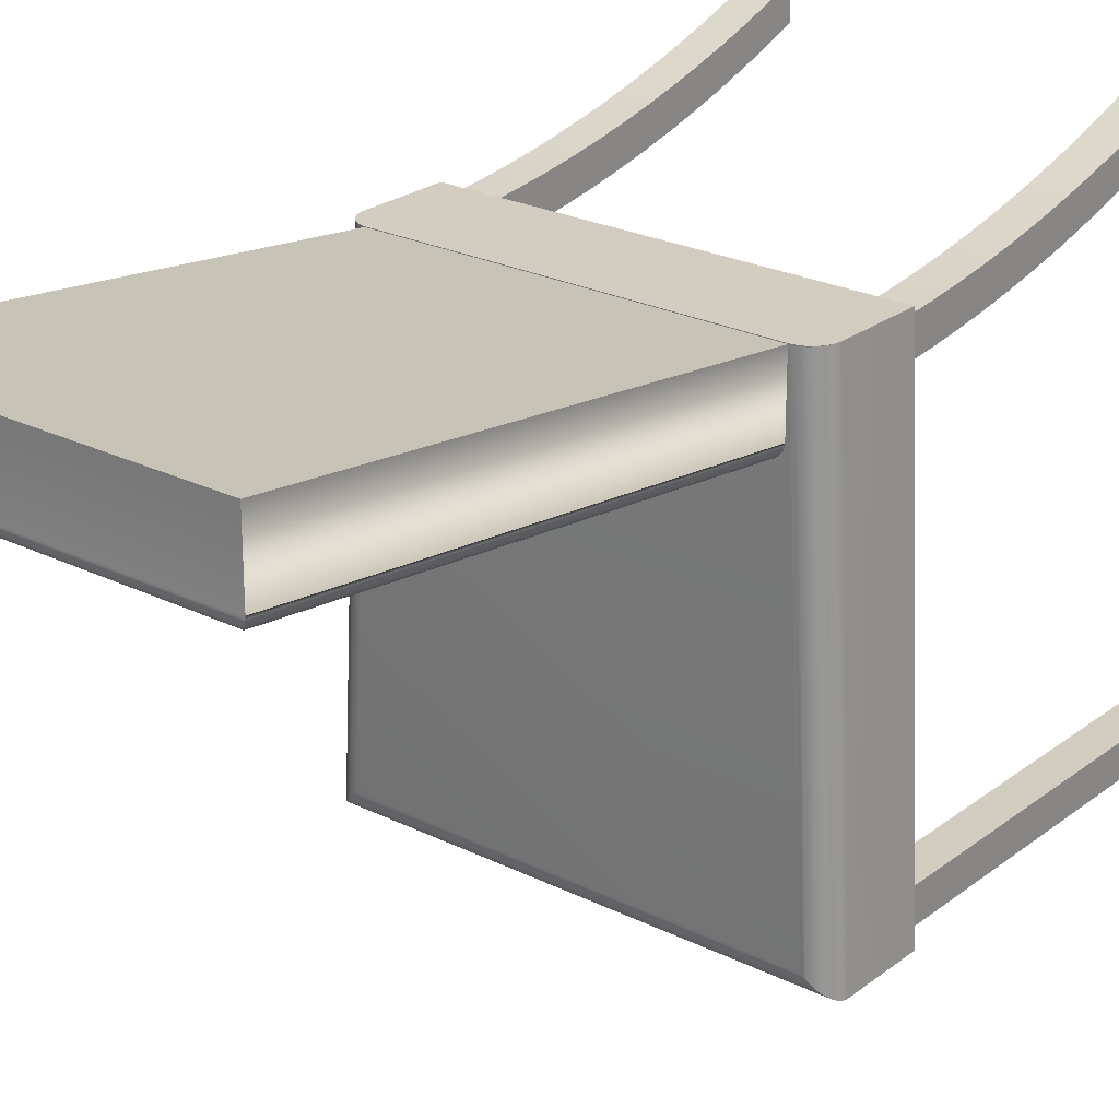
<metadata>
{"format":"obj","ext":"obj","renderer":"f3d","projection":"perspective","resolution":1024,"background":"white","views":[{"elev":24.5,"azim":-140.9,"up":"+Z"}]}
</metadata>
<code>
v -0.1751 -0.3262 -0.2865
v -0.1751 -0.02005 -0.3147
v -0.1751 -0.3262 -0.3147
v -0.1751 -0.02005 -0.2865
v -0.1469 -0.3262 -0.3147
v -0.1469 -0.02005 -0.2865
v -0.1831 -0.02005 -0.3228
v -0.1469 -0.02005 -0.3147
v -0.1469 -0.3262 -0.2865
v -0.1549 -0.02005 -0.2865
v -0.1625 -0.02005 0.07148
v -0.1549 -0.02005 -0.3147
v -0.1783 0.04804 -0.2314
v 0.1956 -0.02005 -0.3228
v 0.1749 -0.02005 0.07148
v -0.1831 0.04804 -0.3228
v -0.1625 0.04804 0.07148
v 0.006262 0.02428 0.07148
v -0.1829 0.05068 -0.3226
v -0.1623 0.05068 0.07148
v 0.006235 0.02427 0.07148
v 0.1797 0.04804 -0.01992
v 0.1956 0.04804 -0.3228
v 0.1749 0.04804 0.07148
v 0.1646 0.06586 0.07148
v -0.1824 0.05328 -0.3221
v 0.1954 0.05068 -0.3226
v -0.1618 0.05328 0.07148
v 0.1748 0.05068 0.07147
v -0.1618 0.05328 0.07145
v -0.1609 0.05579 0.07148
v 0.1742 0.05328 0.07148
v -0.1815 0.05579 -0.3213
v 0.1949 0.05328 -0.3221
v -0.1598 0.05817 0.07148
v 0.1734 0.05579 0.07148
v -0.1609 0.05579 0.0714
v -0.1583 0.06039 0.07148
v 0.1742 0.05328 0.07145
v 0.1723 0.05817 0.07148
v -0.1803 0.05817 -0.3201
v 0.194 0.05579 -0.3213
v -0.1566 0.0624 0.07148
v 0.1708 0.06039 0.07148
v -0.1598 0.05817 0.07135
v -0.1546 0.06417 0.07148
v 0.1734 0.05579 0.0714
v 0.1691 0.0624 0.07148
v -0.1788 0.06039 -0.3187
v 0.1928 0.05817 -0.3201
v -0.1525 0.06567 0.07148
v 0.1671 0.06417 0.07148
v -0.1583 0.06039 0.07127
v -0.1501 0.06688 0.07148
v 0.1723 0.05817 0.07135
v 0.1649 0.06567 0.07148
v -0.177 0.0624 -0.317
v 0.1912 0.06039 -0.3187
v 0.1626 0.06688 0.07148
v -0.1566 0.0624 0.07118
v 0.1601 0.06778 0.07148
v 0.1708 0.06039 0.07127
v -0.1749 0.06417 -0.315
v 0.1894 0.0624 -0.317
v -0.1476 0.06778 0.07148
v -0.1547 0.06417 0.07107
v 0.1874 0.06417 -0.315
v 0.1575 0.06835 0.07148
v 0.1691 0.0624 0.07118
v -0.1726 0.06567 -0.3128
v 0.1851 0.06567 -0.3128
v -0.145 0.06835 0.07148
v -0.1525 0.06567 0.07096
v 0.1671 0.06417 0.07107
v 0.1549 0.06858 0.07148
v -0.1701 0.06688 -0.3105
v 0.1826 0.06688 -0.3105
v 0.165 0.06567 0.07096
v 0.1549 0.06858 0.07148
v -0.1501 0.06688 0.07084
v 0.1549 0.06858 0.07096
v -0.1424 0.06858 0.07148
v -0.1675 0.06778 -0.308
v 0.18 0.06778 -0.308
v 0.1626 0.06688 0.07084
v -0.1422 0.06858 0.07096
v -0.1424 0.06858 0.07148
v -0.1477 0.06778 0.07071
v 0.1422 0.06858 0.002715
v 0.1559 0.4771 0.1203
v -0.1424 0.06858 0.07044
v -0.1648 0.06835 -0.3054
v 0.1772 0.06835 -0.3054
v 0.1601 0.06778 0.07071
v 0.1549 0.06858 0.07044
v -0.1286 0.06858 0.002715
v 0.1559 0.06858 0.07096
v -0.1422 0.4771 0.1203
v -0.1422 0.06858 0.01492
v -0.162 0.06858 -0.3028
v -0.1451 0.06835 0.07057
v 0.1559 0.06858 0.002715
v 0.1559 0.06858 0.05163
v -0.1304 0.06858 0.002856
v -0.1421 0.06858 0.01336
v 0.1745 0.06858 -0.3028
v 0.1575 0.06835 0.07057
v 0.1559 0.06858 0.01492
v -0.1321 0.06858 0.003197
v -0.1417 0.06858 0.01181
v -0.1422 0.06616 0.01463
v -0.1338 0.06858 0.003733
v -0.1412 0.06858 0.01032
v -0.1421 0.06647 0.0131
v -0.1354 0.06858 0.004453
v -0.1404 0.06858 0.008909
v -0.1417 0.06678 0.01159
v -0.1338 0.06838 0.003708
v -0.1369 0.06858 0.005347
v -0.1394 0.06858 0.007594
v -0.1412 0.06707 0.01014
v -0.1354 0.06824 0.004412
v -0.1382 0.06858 0.0064
v -0.1404 0.06735 0.008759
v -0.1369 0.06806 0.005284
v -0.1394 0.06761 0.007476
v -0.1382 0.06785 0.006312
v -0.1286 0.4643 0.05051
v 0.1559 0.4771 0.06427
v -0.1422 0.4771 0.06427
v 0.1422 0.4643 0.05051
v -0.1421 0.4773 0.06272
v 0.144 0.4662 0.05089
v -0.1304 0.4662 0.05089
v 0.1558 0.4773 0.06272
v -0.1417 0.4772 0.06117
v 0.144 0.06856 0.002853
v -0.1321 0.4681 0.05146
v -0.1412 0.4769 0.05964
v 0.1554 0.4772 0.06117
v 0.1559 0.06616 0.01463
v 0.1458 0.4681 0.05146
v -0.1338 0.4699 0.05221
v -0.1404 0.4763 0.05815
v 0.1549 0.4769 0.05964
v 0.1558 0.06647 0.0131
v 0.1458 0.06849 0.003186
v 0.1475 0.4699 0.05221
v -0.1354 0.4716 0.05313
v -0.1394 0.4754 0.05673
v 0.1541 0.4763 0.05815
v 0.1554 0.06678 0.01159
v 0.1491 0.4716 0.05313
v -0.1369 0.4731 0.0542
v -0.1382 0.4743 0.05541
v 0.1531 0.4754 0.05673
v 0.1549 0.06707 0.01014
v 0.1475 0.06838 0.003708
v 0.1506 0.4731 0.0542
v 0.1519 0.4743 0.05541
v 0.1541 0.06735 0.008759
v 0.1491 0.06824 0.004412
v 0.1531 0.06761 0.007476
v 0.1506 0.06806 0.005284
v 0.1519 0.06785 0.006312
v 0.1687 -0.0724 0.06947
v 0.1405 -0.09846 0.07323
v 0.1687 -0.09846 0.07323
v 0.1405 -0.0724 0.06947
v 0.1405 -0.1244 0.07765
v 0.1687 -0.2268 0.0737
v 0.1687 -0.04626 0.06639
v 0.1405 -0.2268 0.0737
v 0.1687 -0.1244 0.07765
v 0.1687 -0.2015 0.06666
v 0.1405 -0.04626 0.06639
v 0.1405 -0.2015 0.06666
v 0.1405 -0.1502 0.08273
v 0.1405 -0.252 0.08139
v 0.1687 -0.252 0.08139
v 0.1687 -0.02005 0.06397
v 0.1687 -0.1502 0.08273
v 0.1405 -0.02005 0.06397
v 0.1687 -0.1759 0.06026
v 0.1405 -0.1759 0.08847
v 0.1405 -0.277 0.08972
v 0.1687 -0.277 0.08972
v 0.1405 -0.1759 0.06026
v 0.1687 -0.1502 0.05452
v 0.1687 -0.1759 0.08847
v 0.1405 -0.1502 0.05452
v 0.1687 -0.1244 0.04945
v 0.1405 -0.2015 0.09486
v 0.1687 -0.2015 0.09486
v 0.1405 -0.3017 0.09869
v 0.1405 -0.1244 0.04945
v 0.1687 -0.09846 0.04503
v 0.1687 -0.3017 0.09869
v 0.1405 -0.09846 0.04503
v 0.1687 -0.0724 0.04127
v 0.1405 -0.2268 0.1019
v 0.1687 -0.2268 0.1019
v 0.1405 -0.3262 0.1083
v 0.1405 -0.0724 0.04127
v 0.1687 -0.04626 0.03818
v 0.1687 -0.3262 0.1083
v 0.1405 -0.04626 0.03818
v 0.1687 -0.02005 0.03577
v 0.1405 -0.252 0.1096
v 0.1687 -0.252 0.1096
v 0.1405 -0.3262 0.1365
v 0.1405 -0.02005 0.03577
v 0.1405 -0.277 0.1179
v 0.1687 -0.277 0.1179
v 0.1687 -0.3262 0.1365
v 0.1405 -0.3017 0.1269
v 0.1687 -0.3017 0.1269
v 0.1593 -0.3262 -0.2865
v 0.1593 -0.02005 -0.3147
v 0.1593 -0.3262 -0.3147
v 0.1593 -0.02005 -0.2865
v 0.1875 -0.3262 -0.3147
v 0.1875 -0.02005 -0.2865
v 0.1875 -0.02005 -0.3147
v 0.1875 -0.3262 -0.2865
v -0.1563 -0.04626 0.03717
v -0.1281 -0.0724 0.04026
v -0.1563 -0.0724 0.04026
v -0.1281 -0.04626 0.03717
v -0.1281 -0.09846 0.04401
v -0.1563 -0.02005 0.06296
v -0.1563 -0.02005 0.03475
v -0.1281 -0.02005 0.06296
v -0.1563 -0.09846 0.04401
v -0.1281 -0.02005 0.03475
v -0.1281 -0.1244 0.04843
v -0.1563 -0.1244 0.04843
v -0.1281 -0.1502 0.05351
v -0.1563 -0.1502 0.05351
v -0.1281 -0.1759 0.05925
v -0.1563 -0.1759 0.05925
v -0.1281 -0.2015 0.06564
v -0.1563 -0.2015 0.06564
v -0.1281 -0.04626 0.06537
v -0.1563 -0.04626 0.06537
v -0.1281 -0.0724 0.06846
v -0.1281 -0.2268 0.07269
v -0.1563 -0.0724 0.06846
v -0.1549 -0.02005 0.06296
v -0.1563 -0.2268 0.07269
v -0.1281 -0.09846 0.07222
v -0.1281 -0.252 0.08038
v -0.1563 -0.09846 0.07222
v -0.1281 -0.1244 0.07663
v -0.1563 -0.252 0.08038
v -0.1563 -0.1244 0.07663
v -0.1281 -0.277 0.08871
v -0.1281 -0.1502 0.08171
v -0.1563 -0.277 0.08871
v -0.1563 -0.1502 0.08171
v -0.1281 -0.3017 0.09768
v -0.1281 -0.1759 0.08745
v -0.1563 -0.3017 0.09768
v -0.1281 -0.2015 0.09385
v -0.1563 -0.1759 0.08745
v -0.1281 -0.3262 0.1073
v -0.1563 -0.2015 0.09385
v -0.1281 -0.2268 0.1009
v -0.1563 -0.3262 0.1073
v -0.1563 -0.2268 0.1009
v -0.1563 -0.3262 0.1355
v -0.1281 -0.252 0.1086
v -0.1281 -0.3262 0.1355
v -0.1563 -0.3017 0.1259
v -0.1563 -0.252 0.1086
v -0.1281 -0.277 0.1169
v -0.1281 -0.3017 0.1259
v -0.1563 -0.277 0.1169
v -0.1304 0.06856 0.002853
v -0.1321 0.06849 0.003186
v -0.1549 -0.02005 0.03577
v -0.1549 -0.02005 0.06397
g mesh1_mesh1-geometry
f 1 2 3
f 2 1 4
f 3 2 1
f 4 1 2
f 2 5 3
f 3 5 2
f 5 1 3
f 3 1 5
f 1 6 4
f 4 6 1
f 2 7 4
f 5 2 8
f 8 2 5
f 1 5 9
f 9 5 1
f 6 1 9
f 9 1 6
f 4 6 10
f 10 6 4
f 7 11 4
f 2 12 7
f 8 2 12
f 12 2 8
f 6 5 8
f 8 5 6
f 5 6 9
f 9 6 5
f 4 11 10
f 11 7 13
f 7 12 14
f 15 10 11
f 16 13 7
f 11 13 17
f 15 14 12
f 7 14 16
f 10 15 12
f 15 11 18
f 16 19 13
f 17 13 20
f 11 17 21
f 14 15 22
f 23 16 14
f 21 18 11
f 15 18 24
f 20 13 19
f 16 23 19
f 20 25 17
f 18 21 17
f 24 22 15
f 23 14 22
f 25 24 18
f 19 26 20
f 27 19 23
f 25 18 17
f 28 25 20
f 24 29 22
f 23 22 27
f 29 24 25
f 30 20 26
f 19 27 26
f 31 25 28
f 29 27 22
f 32 29 25
f 26 33 30
f 34 26 27
f 35 25 31
f 27 29 34
f 36 32 25
f 37 30 33
f 26 34 33
f 38 25 35
f 39 34 29
f 40 36 25
f 33 41 37
f 42 33 34
f 43 25 38
f 34 39 42
f 44 40 25
f 45 37 41
f 33 42 41
f 46 25 43
f 47 42 39
f 48 44 25
f 41 49 45
f 50 41 42
f 51 25 46
f 42 47 50
f 52 48 25
f 53 45 49
f 41 50 49
f 54 25 51
f 55 50 47
f 56 52 25
f 49 57 53
f 58 49 50
f 59 25 54
f 50 55 58
f 60 53 57
f 49 58 57
f 61 59 54
f 62 58 55
f 57 63 60
f 64 57 58
f 65 61 54
f 58 62 64
f 66 60 63
f 63 57 67
f 64 67 57
f 68 61 65
f 69 64 62
f 63 70 66
f 67 71 63
f 64 69 67
f 72 68 65
f 73 66 70
f 70 63 71
f 67 74 71
f 74 67 69
f 75 68 72
f 70 76 73
f 71 77 70
f 78 71 74
f 79 75 72
f 80 73 76
f 76 70 77
f 71 78 77
f 75 79 81
f 72 82 79
f 76 83 80
f 77 84 76
f 85 77 78
f 86 81 79
f 87 79 82
f 88 80 83
f 83 76 84
f 77 85 84
f 81 89 86
f 86 89 81
f 86 90 81
f 87 86 79
f 82 91 87
f 83 92 88
f 84 93 83
f 94 84 85
f 95 89 81
f 81 89 95
f 86 89 96
f 96 89 86
f 97 81 90
f 98 90 86
f 99 86 87
f 91 100 87
f 101 88 92
f 92 83 93
f 84 94 93
f 95 102 89
f 89 102 95
f 103 81 95
f 95 81 103
f 96 100 89
f 86 96 104
f 104 96 86
f 81 103 97
f 97 103 81
f 86 105 99
f 99 105 86
f 87 100 99
f 91 101 100
f 92 100 101
f 93 106 92
f 107 93 94
f 95 108 102
f 102 108 95
f 89 100 102
f 95 103 107
f 108 95 103
f 103 95 108
f 104 100 96
f 86 104 109
f 109 104 86
f 86 110 105
f 105 110 86
f 111 105 99
f 99 105 111
f 99 100 105
f 100 92 106
f 93 107 106
f 102 106 108
f 100 106 102
f 103 106 107
f 103 108 106
f 109 100 104
f 86 109 112
f 112 109 86
f 86 113 110
f 110 113 86
f 114 110 105
f 105 110 114
f 105 100 110
f 105 111 114
f 114 111 105
f 112 100 109
f 86 112 115
f 115 112 86
f 86 116 113
f 113 116 86
f 117 113 110
f 110 113 117
f 110 100 113
f 110 114 117
f 117 114 110
f 115 100 112
f 115 118 112
f 112 118 115
f 86 115 119
f 119 115 86
f 86 120 116
f 116 120 86
f 121 116 113
f 113 116 121
f 113 100 116
f 113 117 121
f 121 117 113
f 119 100 115
f 118 115 122
f 122 115 118
f 119 122 115
f 115 122 119
f 86 119 123
f 123 119 86
f 86 123 120
f 120 123 86
f 124 120 116
f 116 120 124
f 116 100 120
f 116 121 124
f 124 121 116
f 123 100 119
f 122 119 125
f 125 119 122
f 123 125 119
f 119 125 123
f 126 123 120
f 120 123 126
f 120 100 123
f 120 124 126
f 126 124 120
f 125 123 127
f 127 123 125
f 123 126 127
f 127 126 123
g mesh1_mesh1-geometry
f 4 7 2
f 4 11 7
f 7 12 2
f 10 11 4
f 13 7 11
f 14 12 7
f 11 10 15
f 7 13 16
f 17 13 11
f 12 14 15
f 16 14 7
f 12 15 10
f 18 11 15
f 13 19 16
f 20 13 17
f 21 17 11
f 22 15 14
f 14 16 23
f 11 18 21
f 24 18 15
f 19 13 20
f 19 23 16
f 17 25 20
f 17 21 18
f 15 22 24
f 22 14 23
f 18 24 25
f 20 26 19
f 23 19 27
f 17 18 25
f 20 25 28
f 22 29 24
f 27 22 23
f 25 24 29
f 26 20 30
f 26 27 19
f 28 25 31
f 22 27 29
f 25 29 32
f 30 33 26
f 27 26 34
f 31 25 35
f 34 29 27
f 25 32 36
f 33 30 37
f 33 34 26
f 35 25 38
f 29 34 39
f 25 36 40
f 37 41 33
f 34 33 42
f 38 25 43
f 42 39 34
f 25 40 44
f 41 37 45
f 41 42 33
f 43 25 46
f 39 42 47
f 25 44 48
f 45 49 41
f 42 41 50
f 46 25 51
f 50 47 42
f 25 48 52
f 49 45 53
f 49 50 41
f 51 25 54
f 47 50 55
f 25 52 56
f 53 57 49
f 50 49 58
f 54 25 59
f 58 55 50
f 57 53 60
f 57 58 49
f 54 59 61
f 55 58 62
f 60 63 57
f 58 57 64
f 54 61 65
f 64 62 58
f 63 60 66
f 67 57 63
f 57 67 64
f 65 61 68
f 62 64 69
f 66 70 63
f 63 71 67
f 67 69 64
f 65 68 72
f 70 66 73
f 71 63 70
f 71 74 67
f 69 67 74
f 72 68 75
f 73 76 70
f 70 77 71
f 74 71 78
f 72 75 79
f 76 73 80
f 77 70 76
f 77 78 71
f 81 79 75
f 79 82 72
f 80 83 76
f 76 84 77
f 78 77 85
f 79 81 86
f 82 79 87
f 83 80 88
f 84 76 83
f 84 85 77
f 81 90 86
f 79 86 87
f 87 91 82
f 88 92 83
f 83 93 84
f 85 84 94
f 90 81 97
f 86 90 98
f 87 86 99
f 87 100 91
f 92 88 101
f 93 83 92
f 93 94 84
f 89 100 96
f 128 89 96
f 96 89 128
f 97 129 90
f 90 129 97
f 98 129 90
f 90 129 98
f 130 86 98
f 98 86 130
f 86 130 99
f 99 130 86
f 99 100 87
f 100 101 91
f 101 100 92
f 92 106 93
f 94 93 107
f 102 100 89
f 107 103 95
f 96 100 104
f 89 128 131
f 131 128 89
f 128 104 96
f 96 104 128
f 103 129 97
f 97 129 103
f 129 98 130
f 130 98 129
f 132 99 105
f 105 99 132
f 105 100 99
f 99 132 130
f 130 132 99
f 106 92 100
f 106 107 93
f 108 106 102
f 102 106 100
f 107 106 103
f 106 108 103
f 129 103 108
f 108 103 129
f 104 100 109
f 133 128 131
f 131 128 133
f 89 133 131
f 131 133 89
f 104 128 134
f 134 128 104
f 134 109 104
f 104 109 134
f 130 135 129
f 129 135 130
f 136 105 110
f 110 105 136
f 110 100 105
f 105 136 132
f 132 136 105
f 135 130 132
f 132 130 135
f 135 108 129
f 129 108 135
f 109 100 112
f 128 133 134
f 134 133 128
f 133 89 137
f 137 89 133
f 109 134 138
f 138 134 109
f 138 112 109
f 109 112 138
f 139 110 113
f 113 110 139
f 113 100 110
f 110 139 136
f 136 139 110
f 140 132 136
f 136 132 140
f 132 140 135
f 135 140 132
f 135 141 108
f 108 141 135
f 112 100 115
f 142 134 133
f 133 134 142
f 137 142 133
f 133 142 137
f 134 142 138
f 138 142 134
f 112 138 143
f 143 138 112
f 143 115 112
f 112 115 143
f 116 100 113
f 144 113 116
f 116 113 144
f 113 144 139
f 139 144 113
f 145 136 139
f 139 136 145
f 136 145 140
f 140 145 136
f 140 146 135
f 135 146 140
f 141 135 146
f 146 135 141
f 115 100 119
f 142 137 147
f 147 137 142
f 148 138 142
f 142 138 148
f 138 148 143
f 143 148 138
f 115 143 149
f 149 143 115
f 149 119 115
f 115 119 149
f 150 116 120
f 120 116 150
f 120 100 116
f 116 150 144
f 144 150 116
f 151 139 144
f 144 139 151
f 139 151 145
f 145 151 139
f 145 152 140
f 140 152 145
f 146 140 152
f 152 140 146
f 119 100 123
f 147 148 142
f 142 148 147
f 153 143 148
f 148 143 153
f 143 153 149
f 149 153 143
f 119 149 154
f 154 149 119
f 154 123 119
f 119 123 154
f 155 120 123
f 123 120 155
f 123 100 120
f 120 155 150
f 150 155 120
f 156 144 150
f 150 144 156
f 144 156 151
f 151 156 144
f 151 157 145
f 145 157 151
f 152 145 157
f 157 145 152
f 148 147 158
f 158 147 148
f 158 153 148
f 148 153 158
f 159 149 153
f 153 149 159
f 149 159 154
f 154 159 149
f 123 154 155
f 155 154 123
f 160 150 155
f 155 150 160
f 150 160 156
f 156 160 150
f 156 161 151
f 151 161 156
f 157 151 161
f 161 151 157
f 153 158 162
f 162 158 153
f 162 159 153
f 153 159 162
f 160 154 159
f 159 154 160
f 154 160 155
f 155 160 154
f 160 163 156
f 156 163 160
f 161 156 163
f 163 156 161
f 159 162 164
f 164 162 159
f 164 160 159
f 159 160 164
f 163 160 165
f 165 160 163
f 160 164 165
f 165 164 160
g mesh2_mesh2-geometry
f 166 167 168
f 167 166 169
f 168 167 166
f 169 166 167
f 170 168 167
f 167 168 170
f 171 166 168
f 168 166 171
f 172 169 166
f 166 169 172
f 169 173 167
f 167 173 169
f 168 170 174
f 174 170 168
f 167 173 170
f 170 173 167
f 175 166 171
f 171 166 175
f 171 168 174
f 174 168 171
f 169 172 176
f 176 172 169
f 175 172 166
f 166 172 175
f 169 177 173
f 173 177 169
f 178 174 170
f 170 174 178
f 170 173 179
f 179 173 170
f 173 175 171
f 171 175 173
f 171 174 180
f 180 174 171
f 181 176 172
f 172 176 181
f 176 177 169
f 169 177 176
f 175 181 172
f 172 181 175
f 175 173 177
f 177 173 175
f 174 178 182
f 182 178 174
f 170 179 178
f 178 179 170
f 171 179 173
f 173 179 171
f 180 174 182
f 182 174 180
f 179 171 180
f 180 171 179
f 176 181 183
f 183 181 176
f 183 177 176
f 176 177 183
f 184 181 175
f 175 181 184
f 177 184 175
f 175 184 177
f 185 182 178
f 178 182 185
f 178 179 186
f 186 179 178
f 180 182 187
f 187 182 180
f 180 186 179
f 179 186 180
f 183 188 177
f 177 188 183
f 189 181 184
f 184 181 189
f 184 177 188
f 188 177 184
f 182 185 190
f 190 185 182
f 178 186 185
f 185 186 178
f 187 182 190
f 190 182 187
f 186 180 187
f 187 180 186
f 183 191 188
f 188 191 183
f 192 181 189
f 189 181 192
f 188 189 184
f 184 189 188
f 193 190 185
f 185 190 193
f 185 186 193
f 193 186 185
f 187 190 194
f 194 190 187
f 187 195 186
f 186 195 187
f 183 196 191
f 191 196 183
f 189 188 191
f 191 188 189
f 197 181 192
f 192 181 197
f 191 192 189
f 189 192 191
f 190 193 194
f 194 193 190
f 193 186 195
f 195 186 193
f 187 194 198
f 198 194 187
f 195 187 198
f 198 187 195
f 183 199 196
f 196 199 183
f 192 191 196
f 196 191 192
f 200 181 197
f 197 181 200
f 196 197 192
f 192 197 196
f 201 194 193
f 193 194 201
f 193 195 201
f 201 195 193
f 198 194 202
f 202 194 198
f 198 203 195
f 195 203 198
f 183 204 199
f 199 204 183
f 197 196 199
f 199 196 197
f 205 181 200
f 200 181 205
f 199 200 197
f 197 200 199
f 194 201 202
f 202 201 194
f 201 195 203
f 203 195 201
f 198 202 206
f 206 202 198
f 203 198 206
f 206 198 203
f 183 207 204
f 204 207 183
f 200 199 204
f 204 199 200
f 181 205 208
f 208 205 181
f 204 205 200
f 200 205 204
f 209 202 201
f 201 202 209
f 201 203 209
f 209 203 201
f 206 202 210
f 210 202 206
f 206 211 203
f 203 211 206
f 207 183 212
f 212 183 207
f 205 204 207
f 207 204 205
f 207 208 205
f 205 208 207
f 202 209 210
f 210 209 202
f 209 203 213
f 213 203 209
f 206 210 214
f 214 210 206
f 211 206 215
f 215 206 211
f 216 203 211
f 211 203 216
f 208 207 212
f 212 207 208
f 213 210 209
f 209 210 213
f 213 203 216
f 216 203 213
f 210 213 214
f 214 213 210
f 206 214 217
f 217 214 206
f 206 217 215
f 215 217 206
f 217 211 215
f 215 211 217
f 211 217 216
f 216 217 211
f 216 214 213
f 213 214 216
f 214 216 217
f 217 216 214
g mesh3_mesh3-geometry
f 218 219 220
f 219 218 221
f 220 219 218
f 221 218 219
f 219 222 220
f 220 222 219
f 222 218 220
f 220 218 222
f 218 223 221
f 221 223 218
f 222 219 224
f 224 219 222
f 218 222 225
f 225 222 218
f 223 218 225
f 225 218 223
f 223 222 224
f 224 222 223
f 222 223 225
f 225 223 222
g mesh4_mesh4-geometry
f 226 227 228
f 227 226 229
f 228 227 226
f 229 226 227
f 230 228 227
f 227 228 230
f 231 226 228
f 228 226 231
f 232 229 226
f 226 229 232
f 229 233 227
f 227 233 229
f 228 230 234
f 234 230 228
f 227 233 230
f 230 233 227
f 226 231 232
f 232 231 226
f 231 228 234
f 234 228 231
f 229 232 235
f 235 232 229
f 233 229 235
f 235 229 233
f 236 234 230
f 230 234 236
f 230 233 236
f 236 233 230
f 231 234 237
f 237 234 231
f 234 236 237
f 237 236 234
f 236 233 238
f 238 233 236
f 231 237 239
f 239 237 231
f 238 237 236
f 236 237 238
f 238 233 240
f 240 233 238
f 237 238 239
f 239 238 237
f 231 239 241
f 241 239 231
f 240 233 242
f 242 233 240
f 240 239 238
f 238 239 240
f 239 240 241
f 241 240 239
f 231 241 243
f 243 241 231
f 242 233 244
f 244 233 242
f 242 241 240
f 240 241 242
f 241 242 243
f 243 242 241
f 231 243 245
f 245 243 231
f 231 244 233
f 233 244 231
f 242 244 246
f 246 244 242
f 247 243 242
f 242 243 247
f 245 243 248
f 248 243 245
f 244 231 245
f 245 231 244
f 231 233 249
f 249 233 231
f 245 246 244
f 244 246 245
f 242 246 247
f 247 246 242
f 243 247 250
f 250 247 243
f 248 243 250
f 250 243 248
f 246 245 248
f 248 245 246
f 247 246 251
f 251 246 247
f 252 250 247
f 247 250 252
f 248 250 253
f 253 250 248
f 248 251 246
f 246 251 248
f 247 251 254
f 254 251 247
f 250 252 255
f 255 252 250
f 247 254 252
f 252 254 247
f 253 250 256
f 256 250 253
f 251 248 253
f 253 248 251
f 253 254 251
f 251 254 253
f 257 255 252
f 252 255 257
f 256 250 255
f 255 250 256
f 252 254 258
f 258 254 252
f 254 253 256
f 256 253 254
f 255 257 259
f 259 257 255
f 252 258 257
f 257 258 252
f 256 255 260
f 260 255 256
f 256 258 254
f 254 258 256
f 261 259 257
f 257 259 261
f 260 255 259
f 259 255 260
f 257 258 262
f 262 258 257
f 258 256 260
f 260 256 258
f 259 261 263
f 263 261 259
f 257 264 261
f 261 264 257
f 260 259 265
f 265 259 260
f 260 262 258
f 258 262 260
f 257 262 264
f 264 262 257
f 266 263 261
f 261 263 266
f 267 259 263
f 263 259 267
f 261 264 268
f 268 264 261
f 265 259 267
f 267 259 265
f 262 260 265
f 265 260 262
f 265 264 262
f 262 264 265
f 263 266 269
f 269 266 263
f 261 268 266
f 266 268 261
f 267 263 270
f 270 263 267
f 267 268 264
f 264 268 267
f 264 265 267
f 267 265 264
f 266 271 269
f 269 271 266
f 270 263 269
f 269 263 270
f 266 268 272
f 272 268 266
f 268 267 270
f 270 267 268
f 271 266 273
f 273 266 271
f 274 269 271
f 271 269 274
f 270 269 275
f 275 269 270
f 270 272 268
f 268 272 270
f 266 272 276
f 276 272 266
f 266 277 273
f 273 277 266
f 273 274 271
f 271 274 273
f 278 269 274
f 274 269 278
f 275 269 278
f 278 269 275
f 272 270 275
f 275 270 272
f 275 276 272
f 272 276 275
f 266 276 277
f 277 276 266
f 274 273 277
f 277 273 274
f 277 278 274
f 274 278 277
f 276 275 278
f 278 275 276
f 278 277 276
f 276 277 278
g mesh5_mesh5-geometry
l 206 203
l 206 215
l 211 203
l 215 211
g mesh6_mesh6-geometry
l 3 5
l 9 5
l 1 9
g mesh7_mesh7-geometry
l 269 271
g mesh8_mesh8-geometry
l 108 102
l 89 102
g mesh9_mesh9-geometry
l 95 81
l 81 97
l 97 103
g mesh10_mesh10-geometry
l 279 104
l 279 280
l 96 279
l 280 118
l 280 109
g mesh11_mesh11-geometry
l 249 281
l 282 249

</code>
